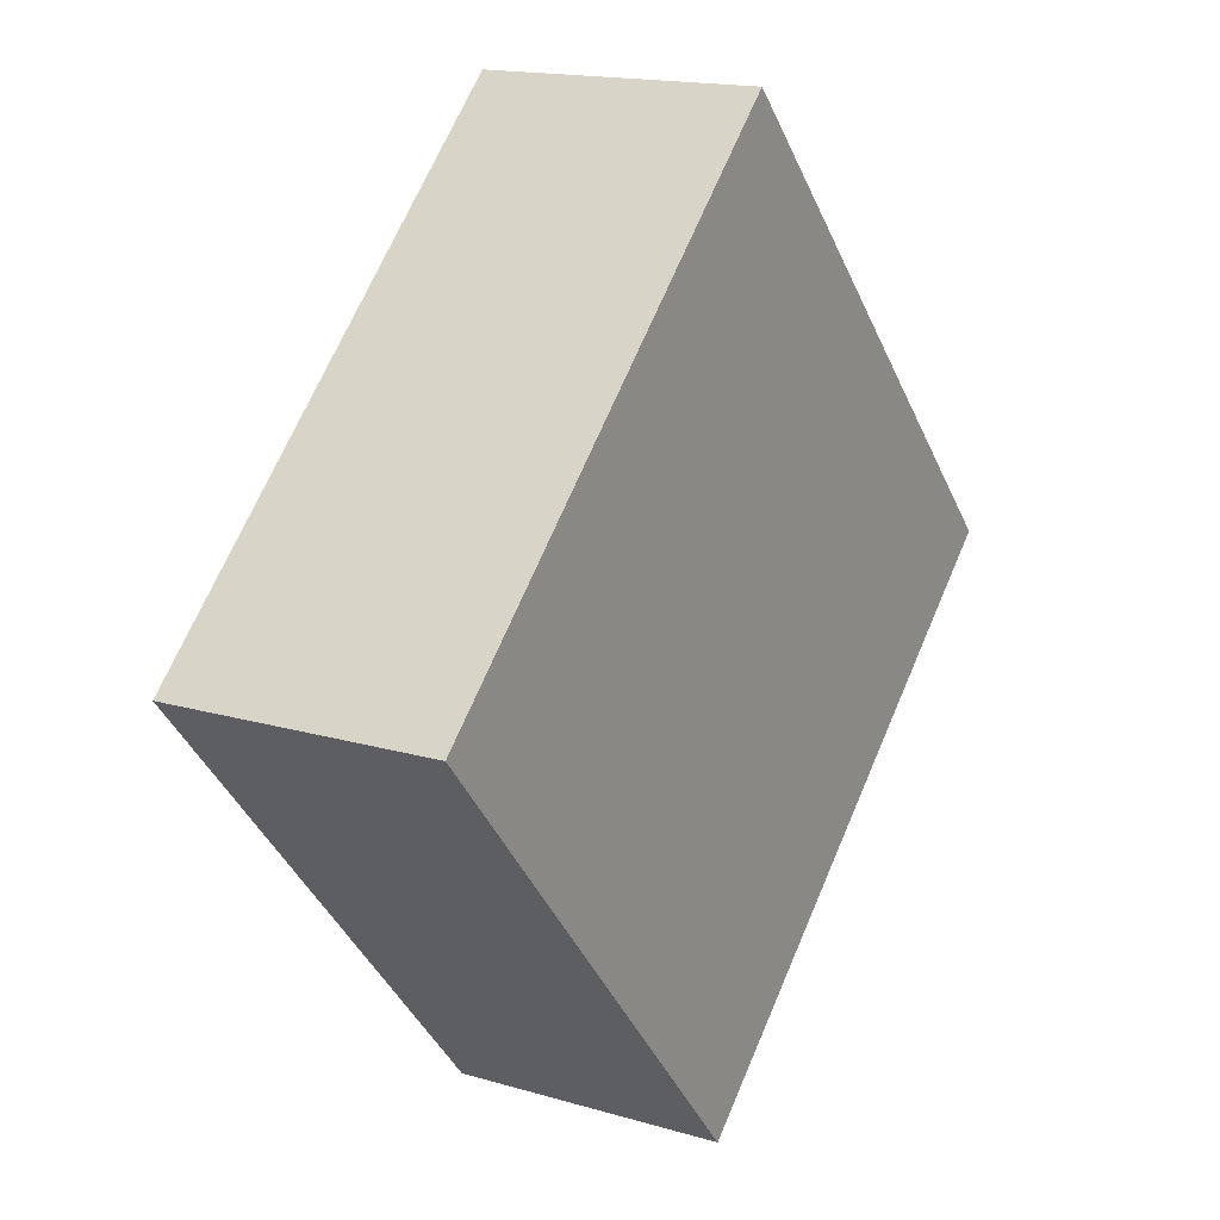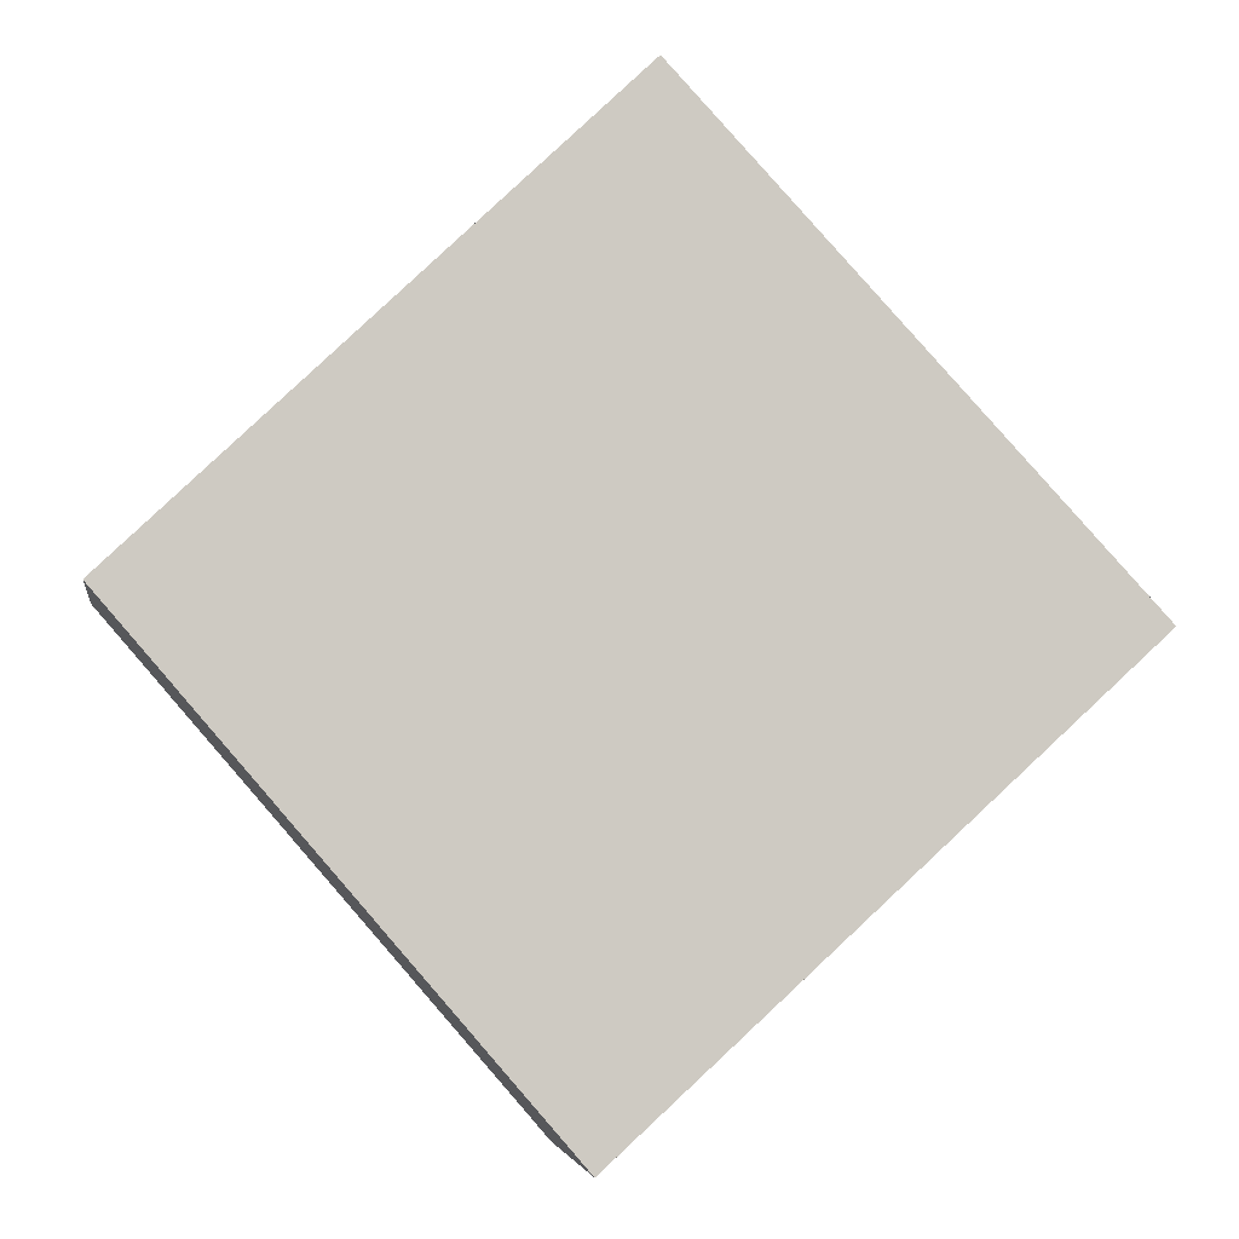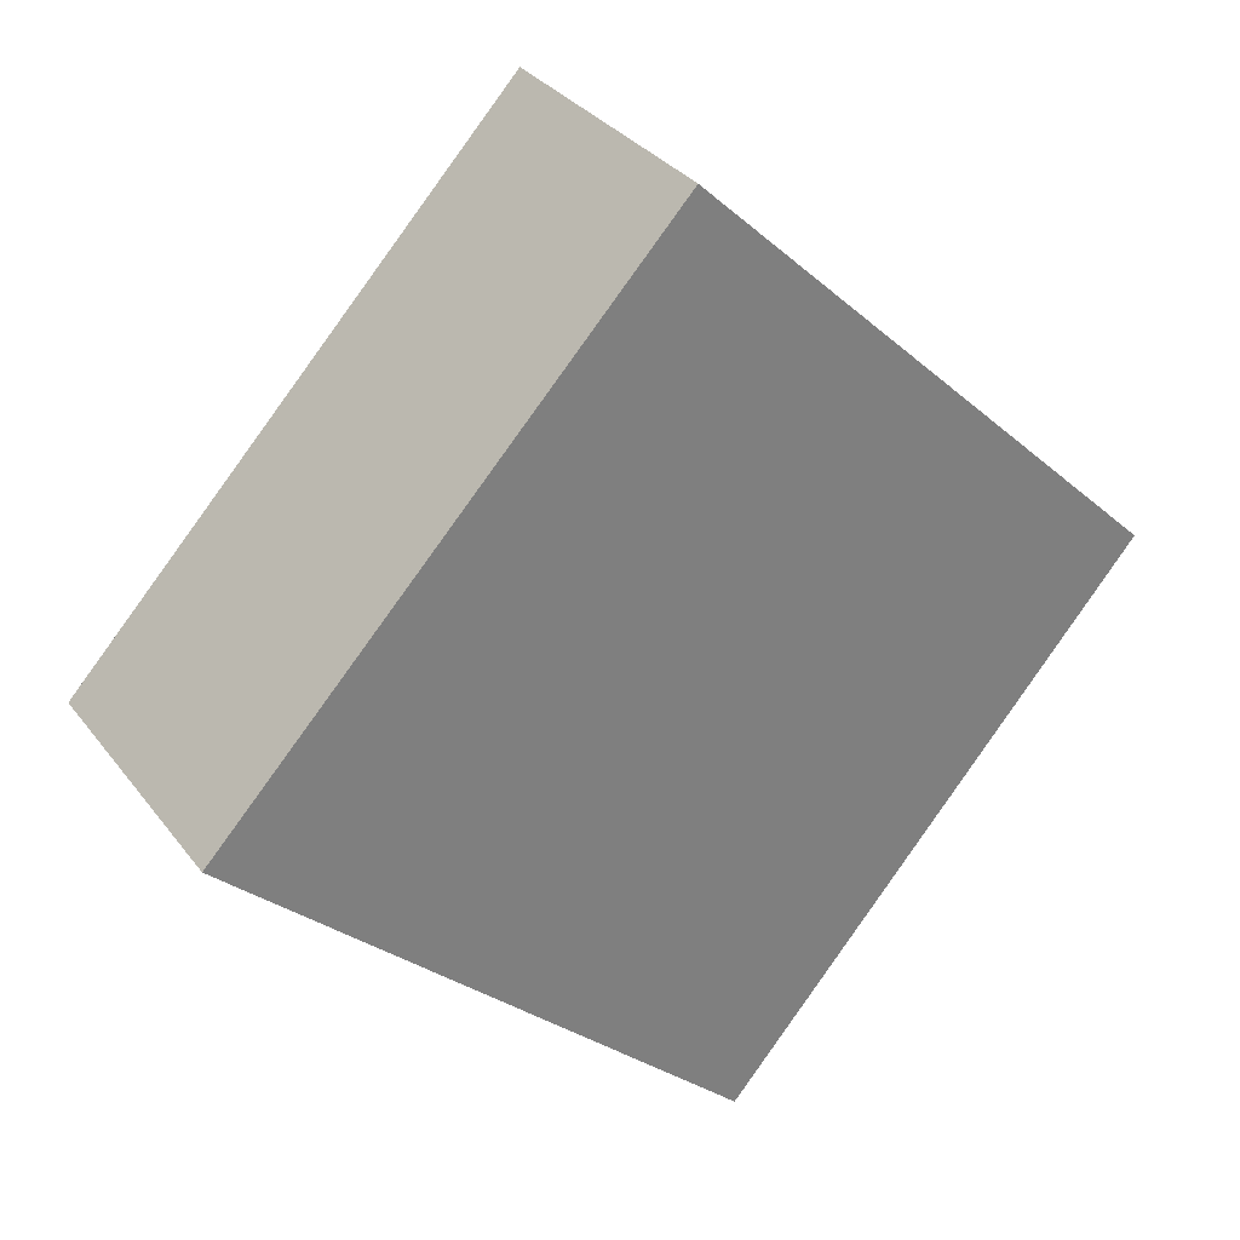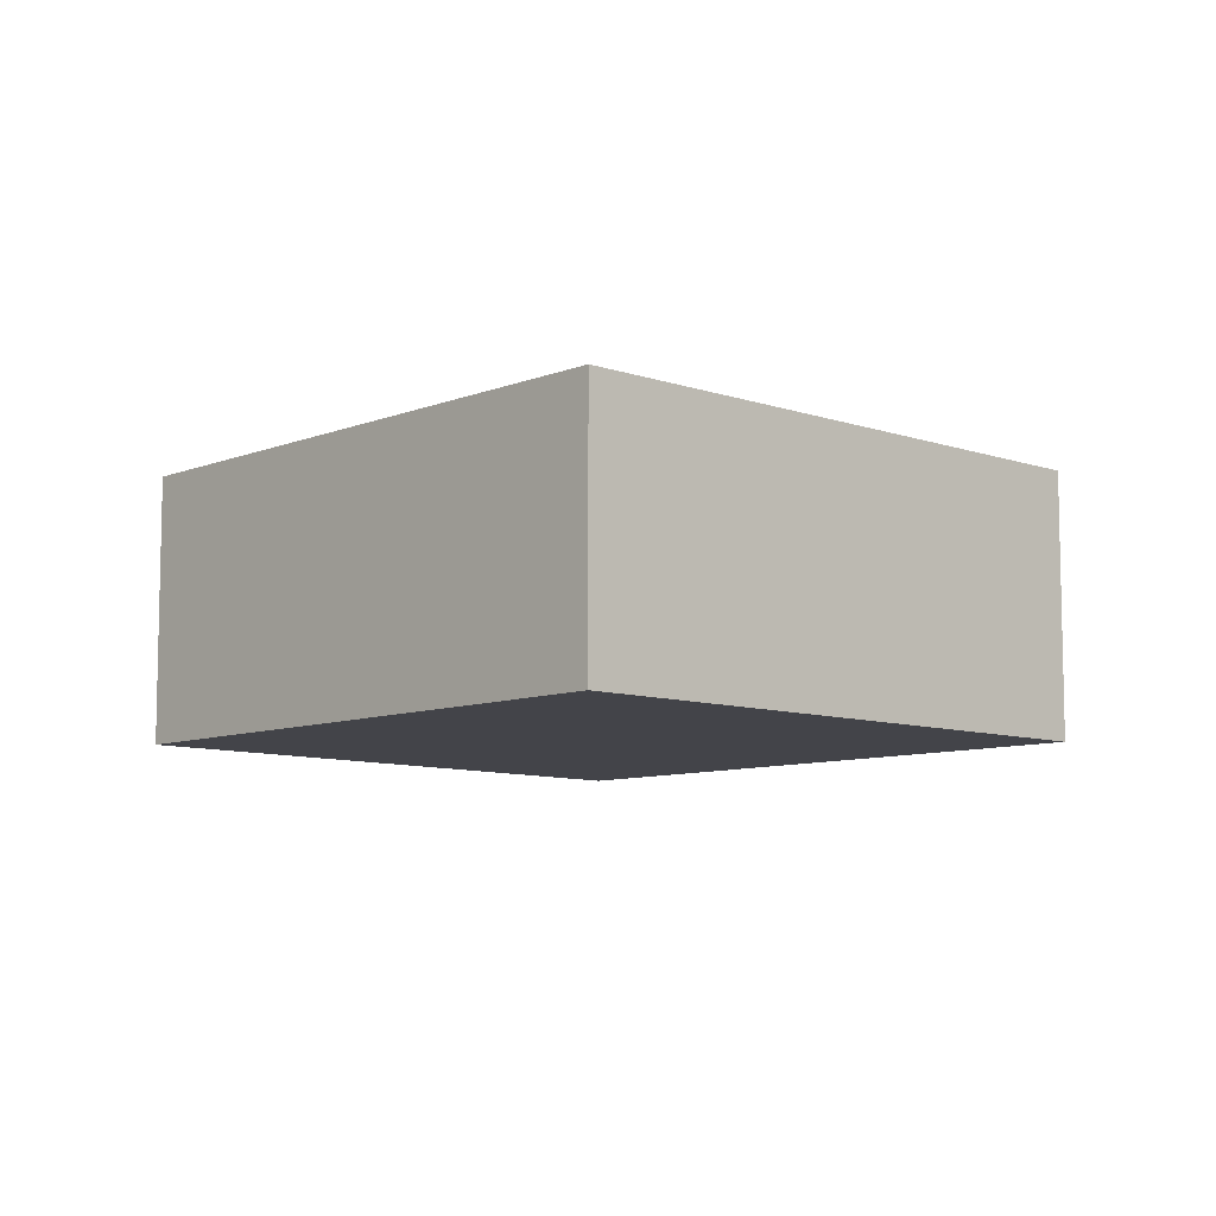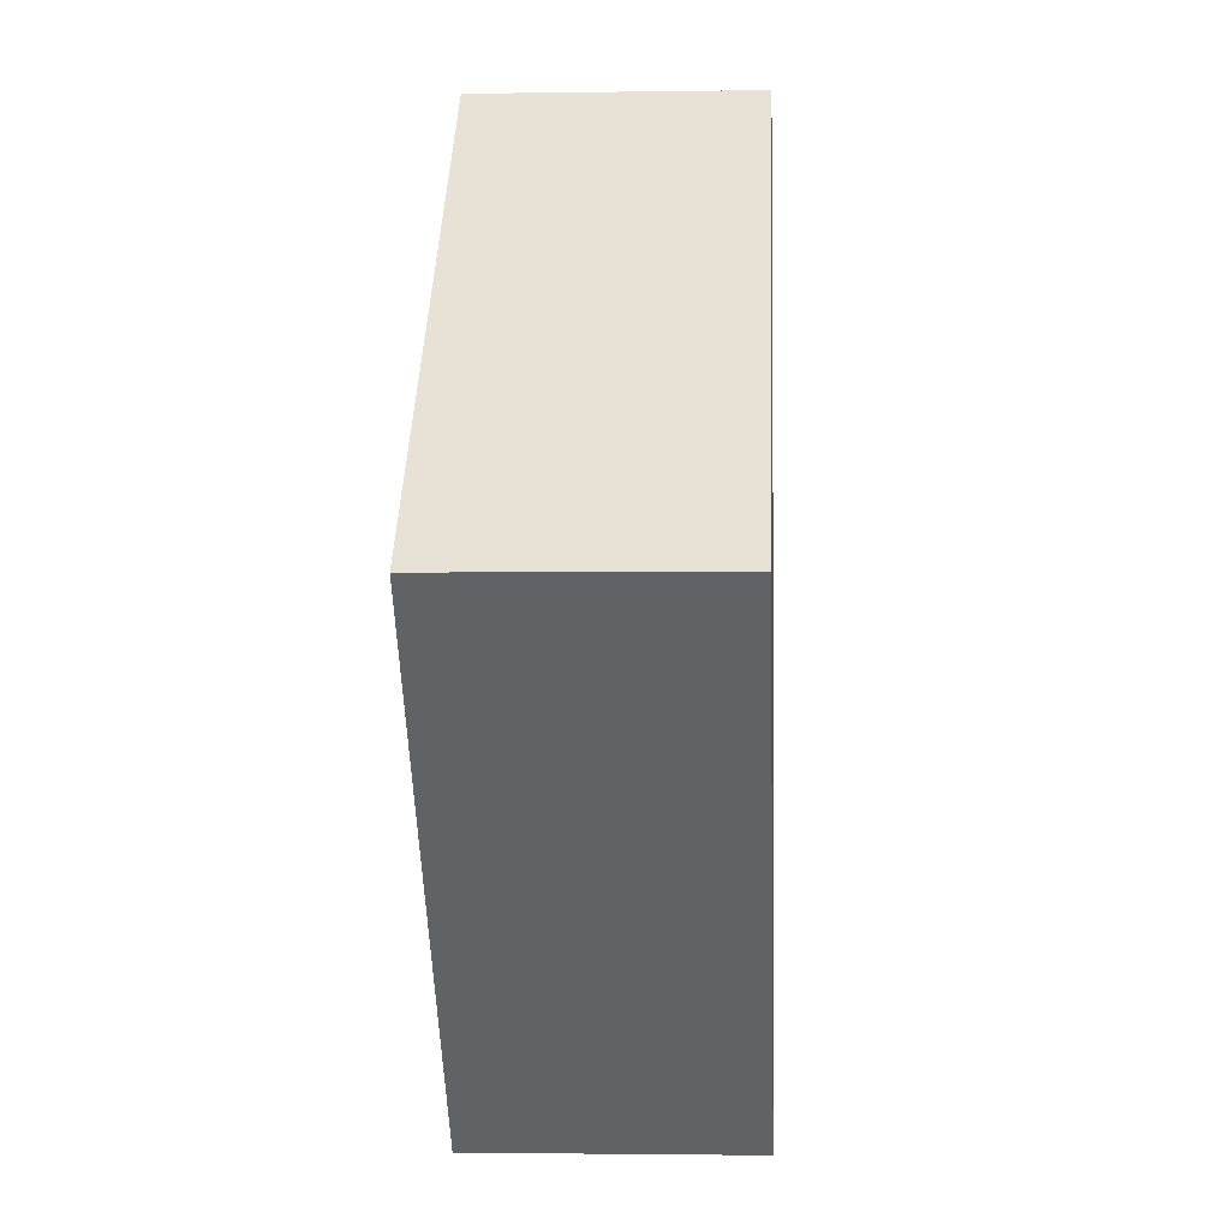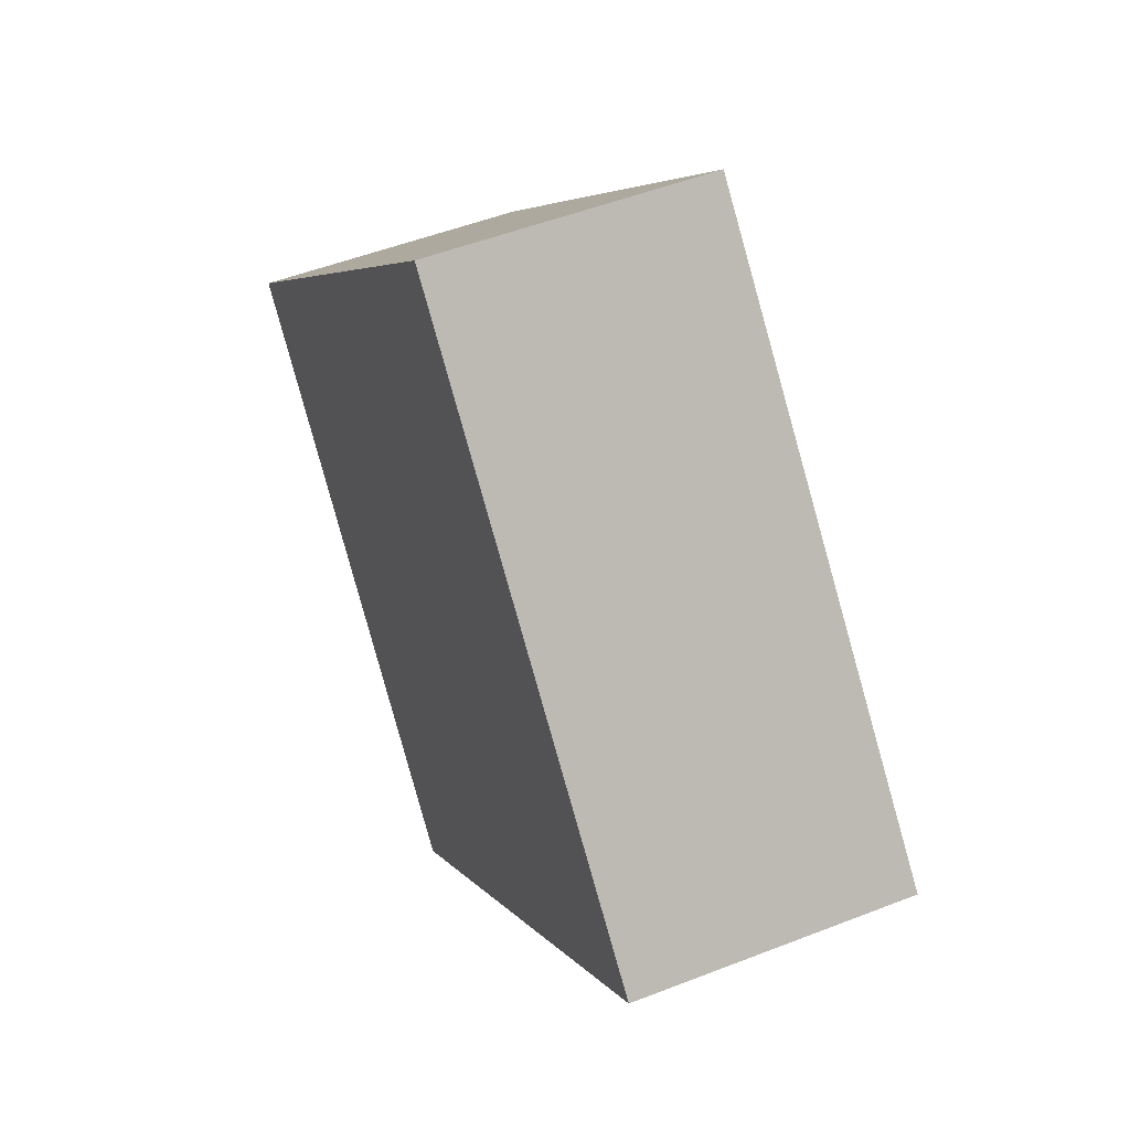
<metadata>
{"format":"obj","ext":"obj","renderer":"f3d","projection":"perspective","resolution":1024,"background":"white","views":[{"elev":16.1,"azim":-58.6,"up":"+Z"},{"elev":-3.9,"azim":-8.7,"up":"+Z"},{"elev":31.9,"azim":149.3,"up":"+Z"},{"elev":-8.5,"azim":3.7,"up":"+Y"},{"elev":-1.6,"azim":-86.8,"up":"+Z"},{"elev":50.2,"azim":66.7,"up":"+Z"}]}
</metadata>
<code>
v  8.577 4.939 7.816
v  0 4.939 3.024e-16
v  8.42 4.939 7.985
v  7.436 4.939 -8.64
v  16.35 4.939 -0.513
v  7.436 5.29e-16 -8.64
v  0 0 0
v  8.42 -4.889e-16 7.985
v  16.35 3.141e-17 -0.513
v  8.577 -4.786e-16 7.816
g defaultobject
f 1 2 3
f 2 1 4
f 4 1 5
f 6 2 4
f 2 6 7
f 7 3 2
f 3 7 8
f 8 1 3
f 1 8 5
f 5 8 9
f 9 8 10
f 9 4 5
f 4 9 6
f 6 8 7
f 8 6 10
f 10 6 9

</code>
